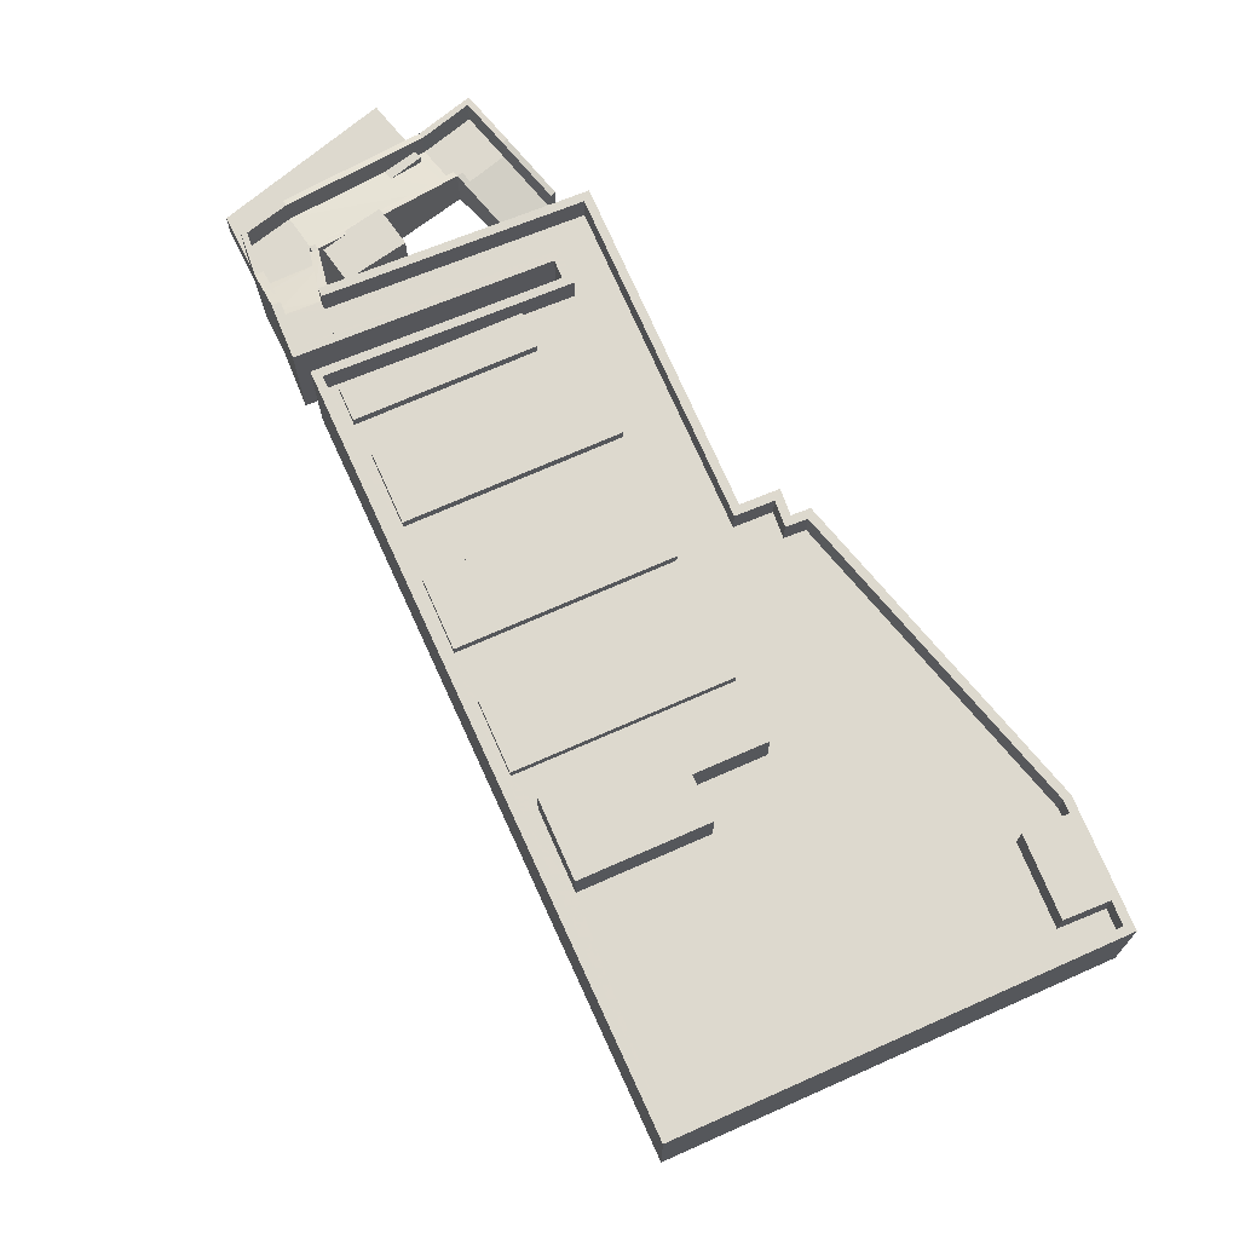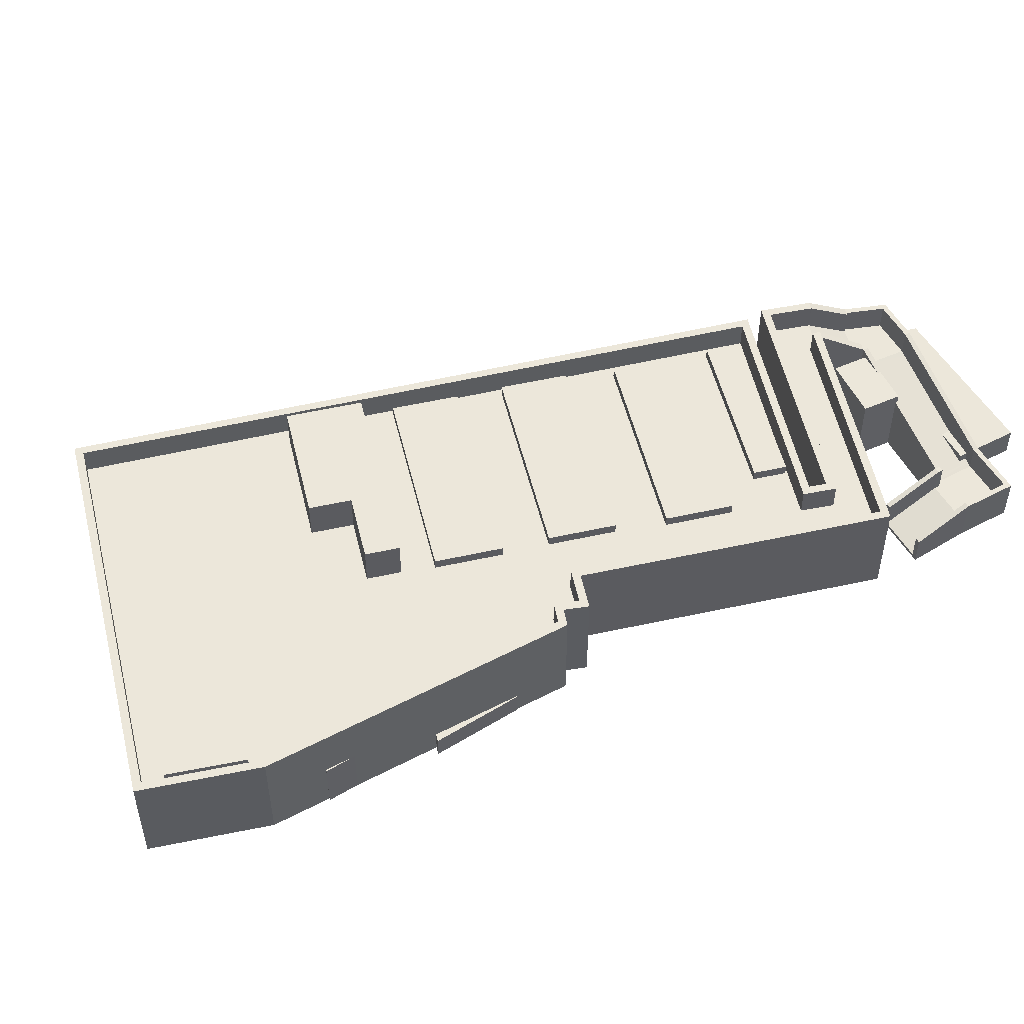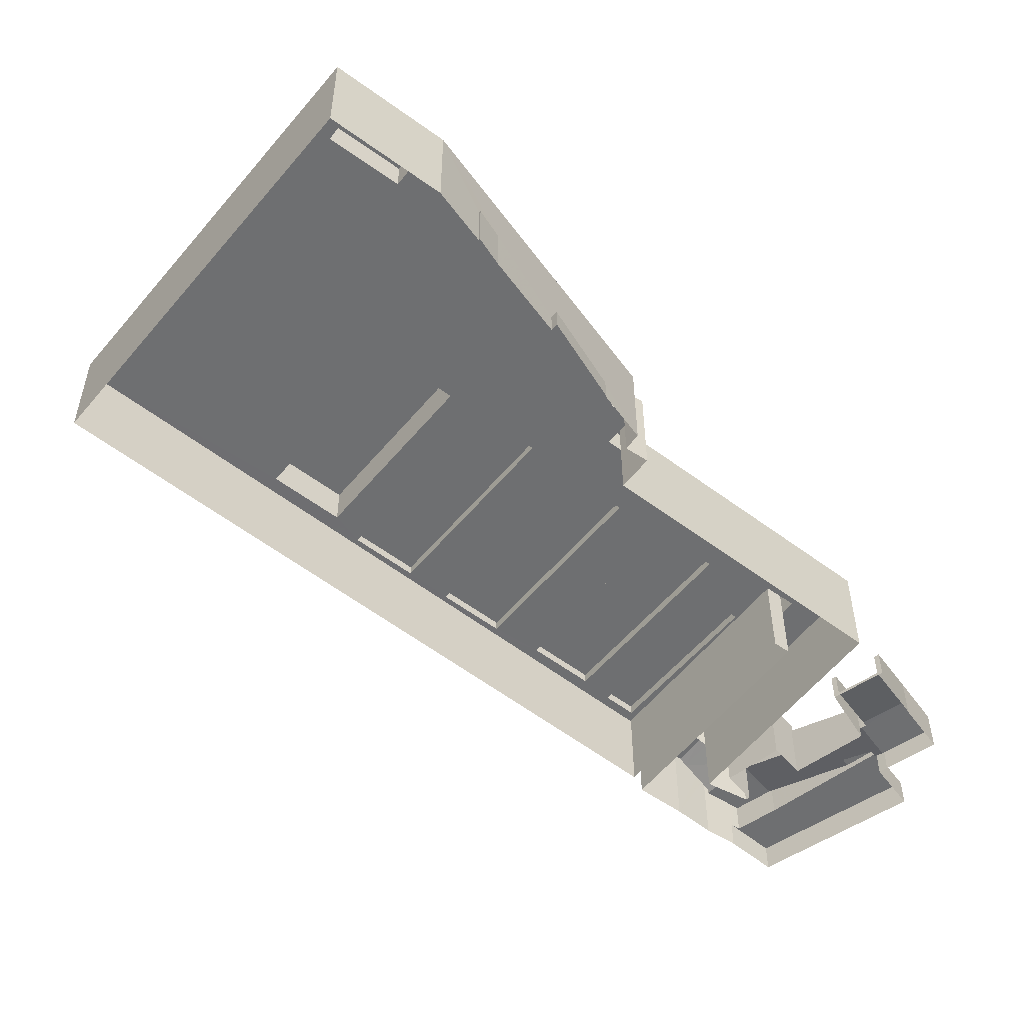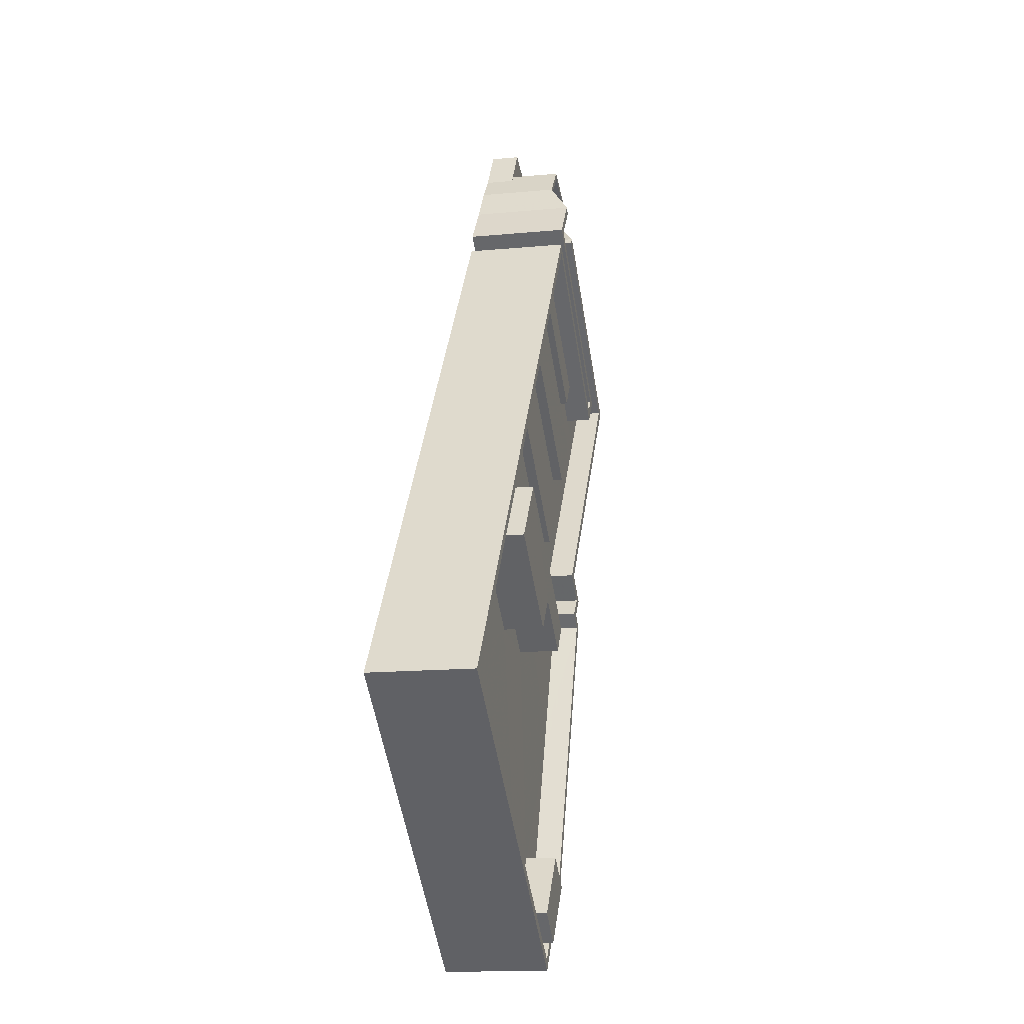
<metadata>
{"format":"obj","ext":"obj","renderer":"f3d","projection":"perspective","resolution":1024,"background":"white","views":[{"elev":71.7,"azim":-61.5,"up":"+Z"},{"elev":52.5,"azim":38.7,"up":"+Z"},{"elev":-54.5,"azim":13.5,"up":"+Z"},{"elev":-14.4,"azim":-78.2,"up":"+Y"}]}
</metadata>
<code>
v 1.232e+04 -1.551e+04 19.73
v 1.23e+04 -1.552e+04 19.73
v 1.232e+04 -1.55e+04 19.73
v 1.231e+04 -1.552e+04 19.73
v 1.231e+04 -1.553e+04 19.73
v 1.232e+04 -1.55e+04 19.73
v 1.232e+04 -1.55e+04 19.73
v 1.232e+04 -1.549e+04 19.73
v 1.232e+04 -1.55e+04 19.73
v 1.232e+04 -1.55e+04 19.73
v 1.233e+04 -1.549e+04 19.73
v 1.232e+04 -1.55e+04 19.73
v 1.232e+04 -1.549e+04 19.73
v 1.232e+04 -1.55e+04 19.73
v 1.232e+04 -1.549e+04 19.73
v 1.232e+04 -1.55e+04 19.73
v 1.233e+04 -1.55e+04 19.73
v 1.232e+04 -1.55e+04 19.73
v 1.233e+04 -1.55e+04 19.73
v 1.233e+04 -1.55e+04 19.73
v 1.233e+04 -1.55e+04 19.73
v 1.232e+04 -1.55e+04 19.73
v 1.233e+04 -1.55e+04 19.73
v 1.232e+04 -1.55e+04 19.73
v 1.232e+04 -1.55e+04 19.73
v 1.232e+04 -1.552e+04 19.73
v 1.232e+04 -1.552e+04 19.73
v 1.232e+04 -1.552e+04 19.73
v 1.232e+04 -1.552e+04 19.73
v 1.232e+04 -1.552e+04 19.73
v 1.232e+04 -1.552e+04 19.73
v 1.232e+04 -1.552e+04 19.73
v 1.232e+04 -1.551e+04 19.73
v 1.232e+04 -1.551e+04 19.73
v 1.232e+04 -1.551e+04 19.73
v 1.232e+04 -1.55e+04 19.73
v 1.232e+04 -1.55e+04 19.73
v 1.232e+04 -1.55e+04 20.85
v 1.232e+04 -1.55e+04 20.85
v 1.232e+04 -1.55e+04 20.85
v 1.232e+04 -1.549e+04 20.85
v 1.232e+04 -1.549e+04 20.85
v 1.232e+04 -1.549e+04 20.85
v 1.232e+04 -1.549e+04 20.85
v 1.232e+04 -1.549e+04 20.85
v 1.233e+04 -1.549e+04 20.85
v 1.232e+04 -1.55e+04 20.85
v 1.232e+04 -1.55e+04 20.51
v 1.232e+04 -1.55e+04 20.47
v 1.232e+04 -1.55e+04 20.51
v 1.232e+04 -1.55e+04 20.47
v 1.232e+04 -1.549e+04 21.77
v 1.232e+04 -1.549e+04 21.77
v 1.232e+04 -1.549e+04 21.82
v 1.232e+04 -1.55e+04 20.42
v 1.233e+04 -1.55e+04 20.42
v 1.232e+04 -1.549e+04 21.82
v 1.232e+04 -1.549e+04 21.82
v 1.232e+04 -1.549e+04 21.82
v 1.232e+04 -1.549e+04 21.82
v 1.232e+04 -1.549e+04 21.82
v 1.232e+04 -1.549e+04 21.82
v 1.232e+04 -1.549e+04 21.82
v 1.232e+04 -1.549e+04 21.82
v 1.232e+04 -1.549e+04 22.82
v 1.232e+04 -1.549e+04 22.82
v 1.232e+04 -1.549e+04 22.77
v 1.232e+04 -1.549e+04 22.77
v 1.232e+04 -1.55e+04 21.47
v 1.233e+04 -1.55e+04 21.42
v 1.233e+04 -1.55e+04 21.42
v 1.232e+04 -1.55e+04 21.47
v 1.232e+04 -1.55e+04 21.42
v 1.232e+04 -1.55e+04 21.42
v 1.232e+04 -1.55e+04 21.47
v 1.232e+04 -1.55e+04 22.82
v 1.232e+04 -1.55e+04 22.54
v 1.232e+04 -1.549e+04 22.77
v 1.232e+04 -1.549e+04 22.82
v 1.232e+04 -1.55e+04 22.19
v 1.232e+04 -1.55e+04 22.19
v 1.232e+04 -1.55e+04 22.54
v 1.232e+04 -1.549e+04 22.82
v 1.232e+04 -1.549e+04 22.82
v 1.232e+04 -1.549e+04 22.82
v 1.232e+04 -1.549e+04 22.82
v 1.232e+04 -1.549e+04 22.82
v 1.232e+04 -1.549e+04 22.82
v 1.232e+04 -1.549e+04 22.82
v 1.232e+04 -1.55e+04 20.42
v 1.233e+04 -1.55e+04 20.42
v 1.232e+04 -1.55e+04 20.42
v 1.233e+04 -1.55e+04 20.42
v 1.232e+04 -1.55e+04 20.37
v 1.233e+04 -1.55e+04 20.37
v 1.233e+04 -1.55e+04 19.86
v 1.233e+04 -1.55e+04 19.9
v 1.232e+04 -1.55e+04 19.86
v 1.233e+04 -1.55e+04 20.9
v 1.233e+04 -1.55e+04 21.37
v 1.233e+04 -1.55e+04 20.9
v 1.233e+04 -1.55e+04 21.42
v 1.233e+04 -1.55e+04 21.42
v 1.233e+04 -1.55e+04 20.86
v 1.233e+04 -1.55e+04 20.86
v 1.232e+04 -1.55e+04 20.9
v 1.232e+04 -1.55e+04 21.37
v 1.232e+04 -1.55e+04 20.86
v 1.232e+04 -1.55e+04 20.86
v 1.233e+04 -1.55e+04 21.42
v 1.233e+04 -1.55e+04 21.42
v 1.232e+04 -1.55e+04 21.37
v 1.232e+04 -1.55e+04 21.42
v 1.232e+04 -1.55e+04 21.42
v 1.232e+04 -1.55e+04 22.54
v 1.232e+04 -1.55e+04 22.54
v 1.232e+04 -1.55e+04 22.54
v 1.232e+04 -1.55e+04 22.54
v 1.232e+04 -1.549e+04 21.98
v 1.232e+04 -1.55e+04 21.97
v 1.232e+04 -1.549e+04 22.51
v 1.232e+04 -1.55e+04 22.52
v 1.232e+04 -1.55e+04 22.67
v 1.232e+04 -1.55e+04 22.67
v 1.232e+04 -1.551e+04 22.67
v 1.232e+04 -1.55e+04 22.67
v 1.232e+04 -1.55e+04 22.67
v 1.231e+04 -1.55e+04 22.67
v 1.231e+04 -1.55e+04 22.67
v 1.232e+04 -1.55e+04 22.67
v 1.232e+04 -1.55e+04 22.67
v 1.232e+04 -1.55e+04 22.67
v 1.232e+04 -1.55e+04 22.67
v 1.231e+04 -1.55e+04 22.67
v 1.232e+04 -1.551e+04 22.67
v 1.232e+04 -1.551e+04 22.67
v 1.231e+04 -1.55e+04 22.67
v 1.231e+04 -1.55e+04 22.67
v 1.232e+04 -1.551e+04 22.67
v 1.231e+04 -1.55e+04 22.67
v 1.231e+04 -1.551e+04 22.67
v 1.231e+04 -1.551e+04 22.67
v 1.232e+04 -1.551e+04 22.67
v 1.232e+04 -1.551e+04 22.67
v 1.232e+04 -1.551e+04 22.67
v 1.231e+04 -1.551e+04 22.67
v 1.232e+04 -1.551e+04 22.67
v 1.231e+04 -1.551e+04 22.67
v 1.232e+04 -1.551e+04 22.67
v 1.232e+04 -1.551e+04 22.67
v 1.231e+04 -1.551e+04 22.67
v 1.232e+04 -1.552e+04 22.67
v 1.231e+04 -1.551e+04 22.67
v 1.231e+04 -1.551e+04 22.67
v 1.231e+04 -1.551e+04 22.67
v 1.231e+04 -1.551e+04 22.67
v 1.23e+04 -1.551e+04 22.67
v 1.231e+04 -1.552e+04 22.67
v 1.23e+04 -1.552e+04 22.67
v 1.232e+04 -1.552e+04 22.67
v 1.231e+04 -1.553e+04 22.67
v 1.231e+04 -1.553e+04 22.67
v 1.231e+04 -1.551e+04 22.67
v 1.231e+04 -1.552e+04 22.67
v 1.231e+04 -1.552e+04 22.67
v 1.231e+04 -1.552e+04 22.67
v 1.231e+04 -1.552e+04 22.67
v 1.231e+04 -1.553e+04 22.67
v 1.231e+04 -1.553e+04 22.67
v 1.232e+04 -1.55e+04 22.67
v 1.232e+04 -1.55e+04 22.67
v 1.232e+04 -1.55e+04 22.67
v 1.232e+04 -1.55e+04 22.67
v 1.232e+04 -1.55e+04 22.67
v 1.232e+04 -1.55e+04 22.67
v 1.232e+04 -1.55e+04 22.67
v 1.232e+04 -1.55e+04 22.67
v 1.232e+04 -1.55e+04 23.67
v 1.232e+04 -1.55e+04 23.67
v 1.232e+04 -1.55e+04 23.67
v 1.232e+04 -1.55e+04 23.67
v 1.232e+04 -1.551e+04 23.67
v 1.232e+04 -1.551e+04 23.67
v 1.231e+04 -1.552e+04 23.67
v 1.231e+04 -1.553e+04 23.67
v 1.231e+04 -1.553e+04 23.67
v 1.23e+04 -1.552e+04 23.67
v 1.23e+04 -1.552e+04 23.67
v 1.232e+04 -1.55e+04 23.67
v 1.232e+04 -1.55e+04 23.67
v 1.232e+04 -1.55e+04 23.67
v 1.232e+04 -1.55e+04 23.67
v 1.232e+04 -1.55e+04 23.67
v 1.232e+04 -1.55e+04 23.67
v 1.233e+04 -1.55e+04 23.67
v 1.232e+04 -1.55e+04 23.67
v 1.232e+04 -1.551e+04 23.67
v 1.232e+04 -1.551e+04 23.67
v 1.232e+04 -1.551e+04 23.67
v 1.232e+04 -1.551e+04 23.67
v 1.232e+04 -1.55e+04 23.67
v 1.232e+04 -1.55e+04 23.67
v 1.232e+04 -1.55e+04 23.67
v 1.232e+04 -1.55e+04 23.67
v 1.232e+04 -1.551e+04 23.67
v 1.232e+04 -1.551e+04 23.67
v 1.231e+04 -1.552e+04 23.67
v 1.232e+04 -1.549e+04 23.51
v 1.232e+04 -1.549e+04 22.98
v 1.232e+04 -1.549e+04 22.98
v 1.232e+04 -1.549e+04 22.82
v 1.232e+04 -1.549e+04 22.82
v 1.232e+04 -1.55e+04 22.97
v 1.232e+04 -1.55e+04 22.97
v 1.232e+04 -1.55e+04 23.52
v 1.232e+04 -1.55e+04 23.67
v 1.232e+04 -1.55e+04 23.06
v 1.231e+04 -1.55e+04 23.06
v 1.232e+04 -1.55e+04 23.06
v 1.232e+04 -1.55e+04 23.06
v 1.231e+04 -1.55e+04 23.06
v 1.232e+04 -1.551e+04 23.06
v 1.232e+04 -1.55e+04 23.06
v 1.231e+04 -1.55e+04 23.06
v 1.232e+04 -1.551e+04 23.06
v 1.231e+04 -1.55e+04 23.06
v 1.231e+04 -1.551e+04 23.06
v 1.232e+04 -1.551e+04 23.06
v 1.231e+04 -1.551e+04 23.06
v 1.231e+04 -1.551e+04 23.06
v 1.231e+04 -1.551e+04 23.06
v 1.231e+04 -1.551e+04 23.06
v 1.231e+04 -1.552e+04 24.17
v 1.231e+04 -1.551e+04 24.17
v 1.231e+04 -1.551e+04 24.17
v 1.231e+04 -1.551e+04 24.17
v 1.23e+04 -1.551e+04 24.17
v 1.231e+04 -1.552e+04 24.17
v 1.231e+04 -1.553e+04 23.83
v 1.231e+04 -1.552e+04 23.83
v 1.231e+04 -1.552e+04 23.83
v 1.231e+04 -1.553e+04 23.83
v 1.232e+04 -1.552e+04 20.6
v 1.232e+04 -1.552e+04 20.6
v 1.232e+04 -1.552e+04 20.6
v 1.232e+04 -1.552e+04 20.6
v 1.232e+04 -1.552e+04 21.7
v 1.232e+04 -1.552e+04 21.7
v 1.232e+04 -1.552e+04 21.7
f 1 2 3
f 2 4 5
f 6 7 8
f 9 7 6
f 9 6 10
f 11 12 13
f 13 14 15
f 15 16 8
f 10 17 18
f 3 18 1
f 19 20 21
f 22 21 23
f 24 19 25
f 24 12 11
f 2 26 4
f 27 28 26
f 29 30 31
f 2 31 27
f 31 32 29
f 33 32 34
f 35 34 1
f 17 1 18
f 22 25 21
f 6 17 10
f 25 12 24
f 12 36 14
f 36 37 14
f 16 6 8
f 15 14 16
f 1 31 2
f 13 12 14
f 25 19 21
f 2 27 26
f 1 32 31
f 34 32 1
f 38 39 40
f 41 38 40
f 42 43 44
f 45 46 44
f 45 47 46
f 43 45 44
f 48 49 50
f 49 48 51
f 41 52 38
f 52 51 38
f 51 48 38
f 52 53 51
f 54 53 52
f 55 49 51
f 55 56 49
f 52 57 58
f 54 52 58
f 59 60 61
f 62 59 61
f 63 62 64
f 61 58 57
f 64 61 57
f 62 61 64
f 65 66 67
f 68 65 67
f 68 67 69
f 70 69 71
f 70 68 69
f 72 73 74
f 75 72 74
f 76 77 78
f 76 78 79
f 72 80 81
f 77 82 78
f 78 80 72
f 82 80 78
f 72 75 78
f 66 65 83
f 84 83 85
f 85 83 86
f 83 65 86
f 87 88 79
f 79 89 76
f 79 88 89
f 90 91 92
f 91 93 92
f 92 56 55
f 92 93 56
f 90 94 91
f 91 94 95
f 96 97 98
f 98 97 94
f 95 94 97
f 99 100 101
f 102 103 100
f 99 102 100
f 104 105 99
f 101 104 99
f 106 107 108
f 109 106 108
f 103 102 110
f 71 110 70
f 70 110 111
f 110 102 111
f 107 106 112
f 113 73 107
f 112 113 107
f 114 73 113
f 114 74 73
f 115 77 116
f 116 77 117
f 115 82 77
f 117 77 118
f 62 119 59
f 119 120 59
f 120 119 121
f 122 120 121
f 122 121 123
f 123 121 124
f 125 126 127
f 128 129 130
f 131 126 132
f 130 129 133
f 127 131 134
f 134 129 128
f 134 131 129
f 126 131 127
f 135 125 127
f 125 135 136
f 134 128 137
f 128 138 137
f 137 139 135
f 139 136 135
f 137 140 139
f 138 140 137
f 141 138 142
f 143 144 145
f 143 145 146
f 141 140 138
f 136 139 147
f 148 146 149
f 148 141 142
f 139 149 147
f 148 149 141
f 145 150 147
f 147 146 145
f 149 146 147
f 143 146 151
f 151 152 143
f 142 153 148
f 152 151 154
f 154 151 155
f 155 153 156
f 155 151 153
f 156 153 142
f 155 156 157
f 152 154 158
f 156 159 157
f 160 152 158
f 159 161 162
f 163 164 158
f 160 158 165
f 157 159 164
f 165 164 162
f 164 159 162
f 165 158 164
f 160 165 166
f 166 167 168
f 168 169 161
f 161 169 162
f 167 166 165
f 167 169 168
f 170 171 124
f 124 171 123
f 123 171 172
f 133 173 130
f 133 132 173
f 126 174 132
f 170 175 176
f 177 175 126
f 176 175 177
f 132 174 173
f 175 174 126
f 170 176 171
f 178 179 180
f 181 178 180
f 182 183 184
f 184 185 186
f 187 188 186
f 188 189 190
f 191 192 193
f 194 195 192
f 179 196 180
f 182 197 183
f 198 199 197
f 198 200 199
f 194 200 195
f 201 190 189
f 196 201 202
f 203 192 191
f 196 204 180
f 203 194 192
f 202 204 196
f 194 205 200
f 202 201 189
f 189 188 187
f 197 199 206
f 199 200 205
f 185 187 186
f 207 185 184
f 183 207 184
f 206 183 197
f 208 209 210
f 208 178 181
f 208 210 178
f 210 209 84
f 210 84 85
f 209 211 84
f 212 213 89
f 213 214 89
f 214 76 89
f 213 215 214
f 216 193 215
f 193 192 215
f 192 214 215
f 217 218 219
f 220 217 219
f 221 222 223
f 224 221 223
f 225 226 227
f 228 225 227
f 229 230 231
f 232 229 231
f 233 234 235
f 234 236 235
f 235 237 238
f 235 236 237
f 239 240 241
f 239 242 240
f 243 244 245
f 246 243 245
f 247 248 249
f 40 39 48
f 50 40 48
f 48 39 38
f 15 44 13
f 15 42 44
f 13 46 11
f 13 44 46
f 47 24 11
f 46 47 11
f 79 54 58
f 87 79 58
f 67 57 52
f 67 66 57
f 52 41 67
f 67 41 69
f 69 40 49
f 49 40 50
f 41 40 69
f 71 49 56
f 71 69 49
f 74 55 51
f 75 74 51
f 83 63 64
f 83 84 63
f 88 87 58
f 61 88 58
f 51 53 75
f 53 54 78
f 54 79 78
f 75 53 78
f 89 88 61
f 60 89 61
f 83 64 57
f 66 83 57
f 15 8 42
f 43 42 86
f 86 42 85
f 42 8 85
f 45 65 68
f 47 19 24
f 45 68 47
f 68 70 47
f 47 70 19
f 65 43 86
f 65 45 43
f 72 12 25
f 25 73 72
f 81 12 72
f 16 118 76
f 76 118 77
f 14 118 16
f 22 23 96
f 96 23 105
f 108 22 98
f 96 105 104
f 108 98 109
f 98 22 96
f 99 23 21
f 21 102 99
f 105 23 99
f 108 25 22
f 73 25 107
f 25 108 107
f 111 102 21
f 20 111 21
f 19 111 20
f 19 70 111
f 100 91 95
f 100 103 91
f 100 95 101
f 95 97 101
f 101 97 104
f 97 96 104
f 98 94 106
f 98 106 109
f 94 112 106
f 114 113 90
f 92 114 90
f 110 56 93
f 110 71 56
f 90 112 94
f 90 113 112
f 110 93 91
f 103 110 91
f 55 114 92
f 55 74 114
f 118 37 117
f 118 14 37
f 80 115 81
f 12 81 36
f 36 81 116
f 81 115 116
f 116 37 36
f 116 117 37
f 82 115 80
f 210 85 7
f 210 7 178
f 85 8 7
f 201 3 190
f 201 18 3
f 18 196 10
f 18 201 196
f 196 179 9
f 10 196 9
f 9 178 7
f 9 179 178
f 192 6 214
f 214 6 76
f 6 16 76
f 195 6 192
f 195 17 6
f 195 1 17
f 195 200 1
f 200 198 35
f 1 200 35
f 35 197 34
f 35 198 197
f 197 182 33
f 34 197 33
f 32 33 246
f 33 182 246
f 27 31 243
f 247 182 184
f 246 182 243
f 4 248 184
f 26 248 4
f 27 243 247
f 248 247 184
f 243 182 247
f 186 5 4
f 184 186 4
f 186 188 2
f 5 186 2
f 2 188 190
f 3 2 190
f 84 211 62
f 63 84 62
f 89 59 212
f 89 60 59
f 193 216 123
f 172 193 123
f 128 130 189
f 138 128 189
f 130 173 189
f 142 138 189
f 156 142 187
f 187 142 189
f 159 156 187
f 202 173 174
f 202 189 173
f 202 174 175
f 204 202 175
f 204 175 170
f 180 204 170
f 180 170 124
f 181 180 124
f 191 172 171
f 191 193 172
f 177 203 176
f 177 194 203
f 176 191 171
f 176 203 191
f 147 205 136
f 136 205 125
f 126 125 194
f 125 205 194
f 126 194 177
f 205 147 150
f 199 205 150
f 208 124 121
f 208 181 124
f 206 150 145
f 206 199 150
f 62 211 119
f 211 209 119
f 119 209 121
f 209 208 121
f 206 145 144
f 183 206 144
f 166 207 160
f 152 160 183
f 143 152 183
f 160 207 183
f 143 183 144
f 185 207 166
f 168 185 166
f 123 216 215
f 120 213 212
f 215 213 122
f 120 212 59
f 123 215 122
f 122 213 120
f 159 187 161
f 161 185 168
f 161 187 185
f 132 220 219
f 131 132 219
f 218 131 219
f 218 129 131
f 129 218 217
f 133 129 217
f 220 133 217
f 220 132 133
f 135 223 222
f 135 127 223
f 137 222 221
f 137 135 222
f 137 221 224
f 134 137 224
f 127 224 223
f 127 134 224
f 139 225 228
f 149 139 228
f 141 149 228
f 227 141 228
f 226 140 141
f 227 226 141
f 225 140 226
f 225 139 140
f 146 232 231
f 151 146 231
f 230 153 151
f 231 230 151
f 153 230 229
f 148 153 229
f 232 148 229
f 232 146 148
f 154 234 233
f 158 154 233
f 163 158 233
f 235 163 233
f 238 163 235
f 238 164 163
f 157 164 238
f 237 157 238
f 155 157 237
f 236 155 237
f 234 155 236
f 234 154 155
f 165 241 240
f 167 165 240
f 242 167 240
f 242 169 167
f 239 169 242
f 239 162 169
f 241 162 239
f 241 165 162
f 32 245 29
f 32 246 245
f 244 30 29
f 245 244 29
f 243 30 244
f 243 31 30
f 27 249 28
f 27 247 249
f 26 28 249
f 248 26 249

</code>
